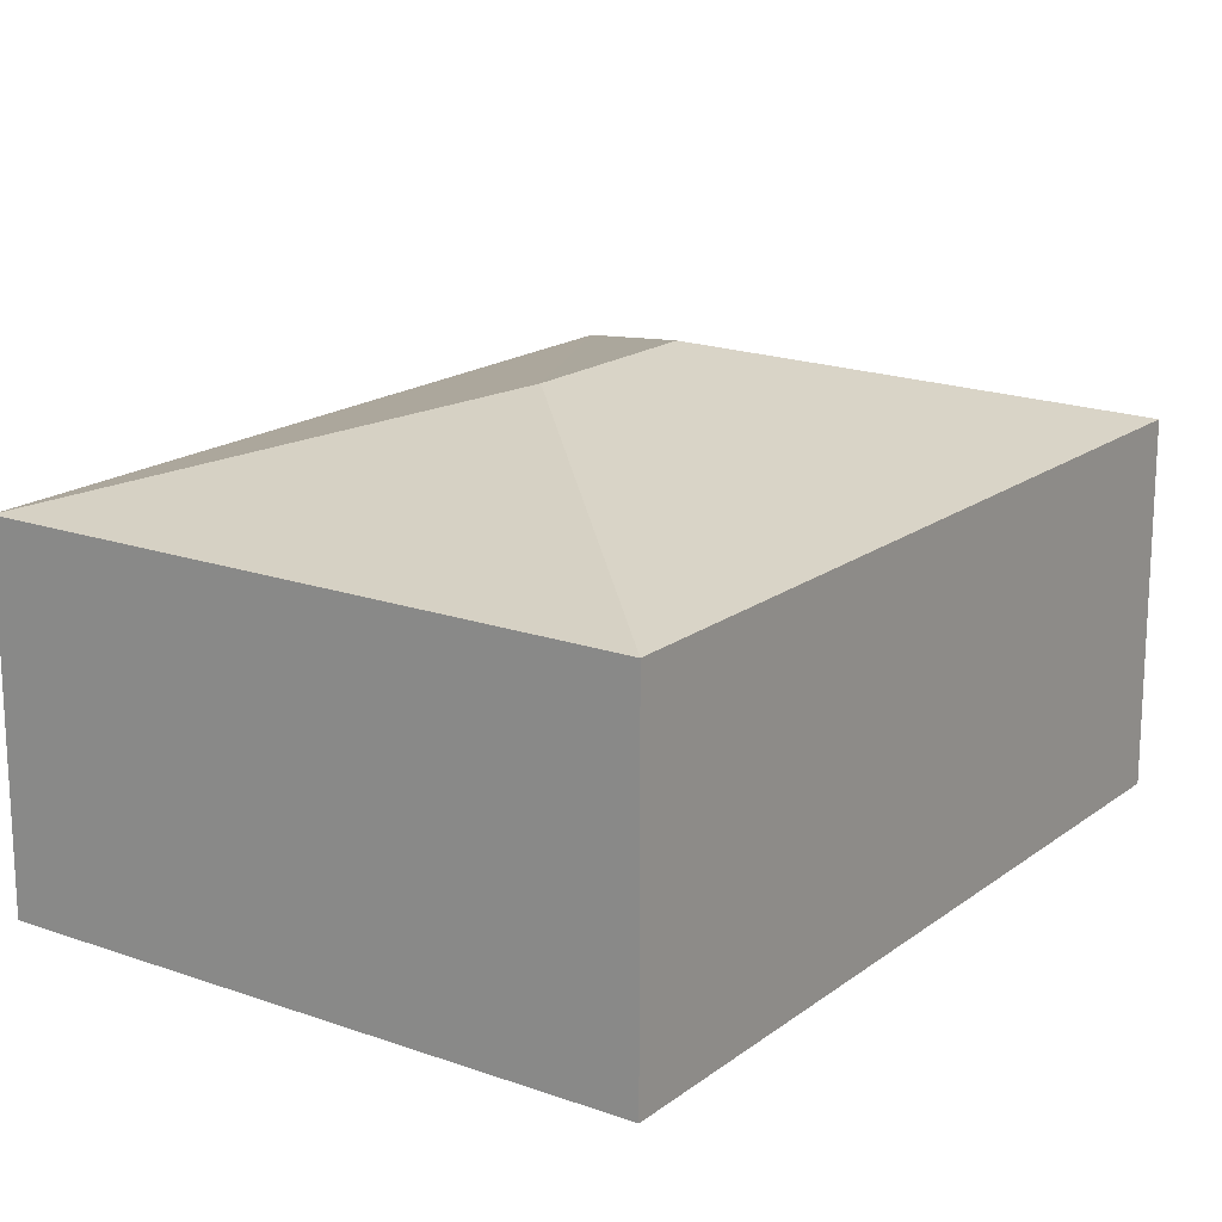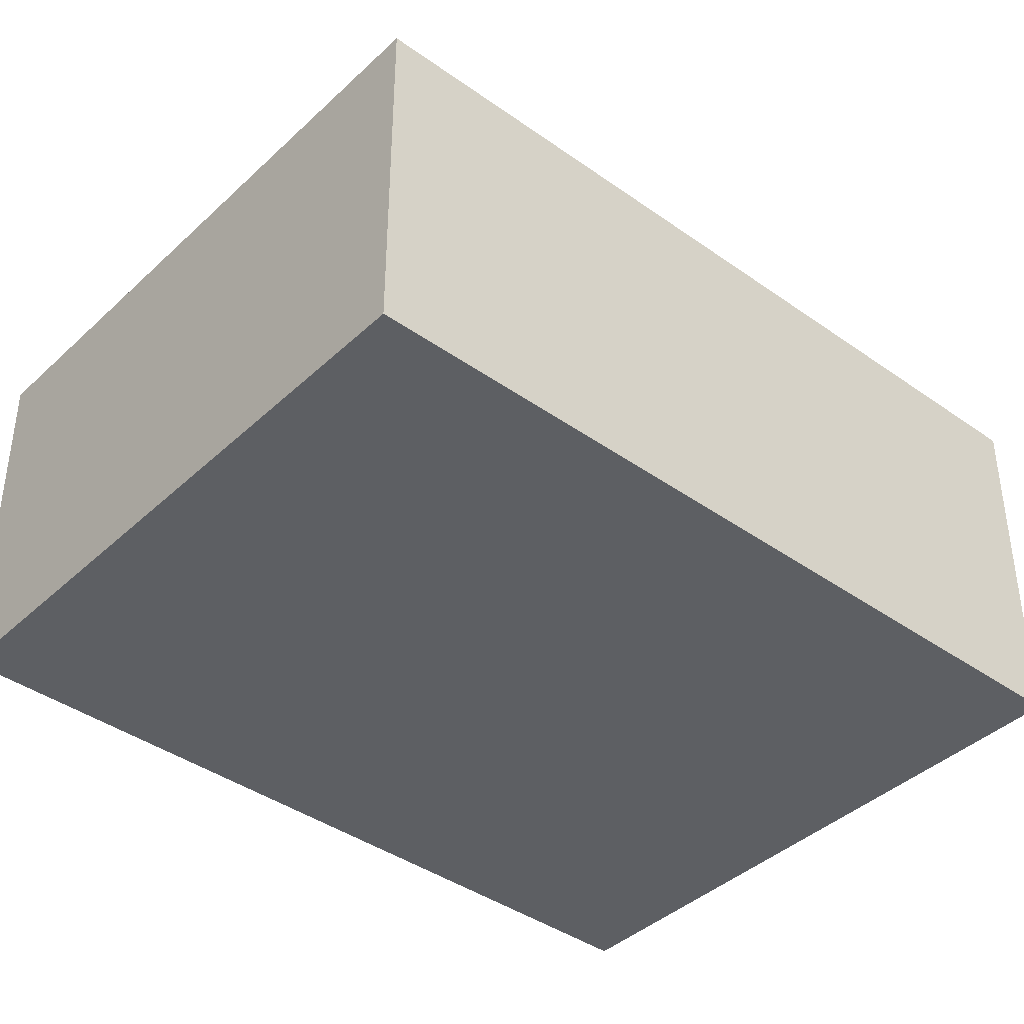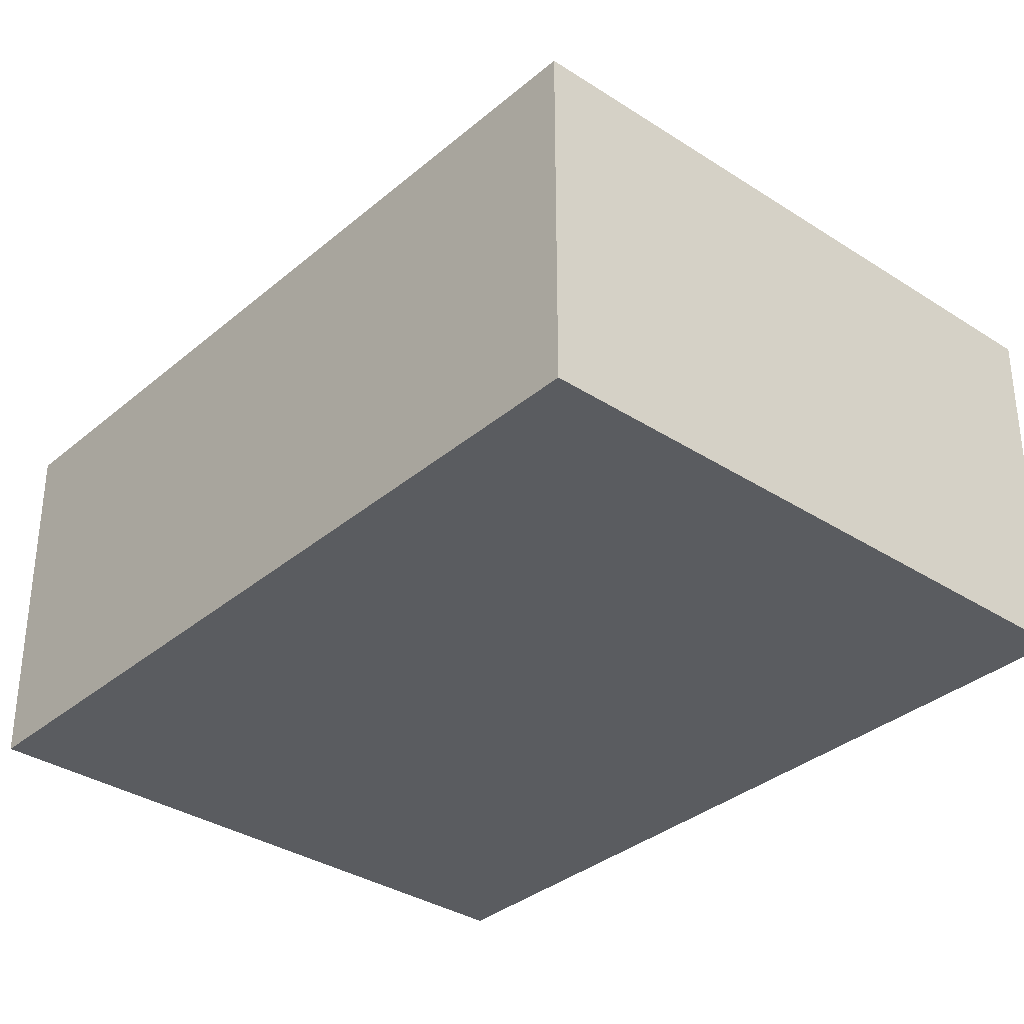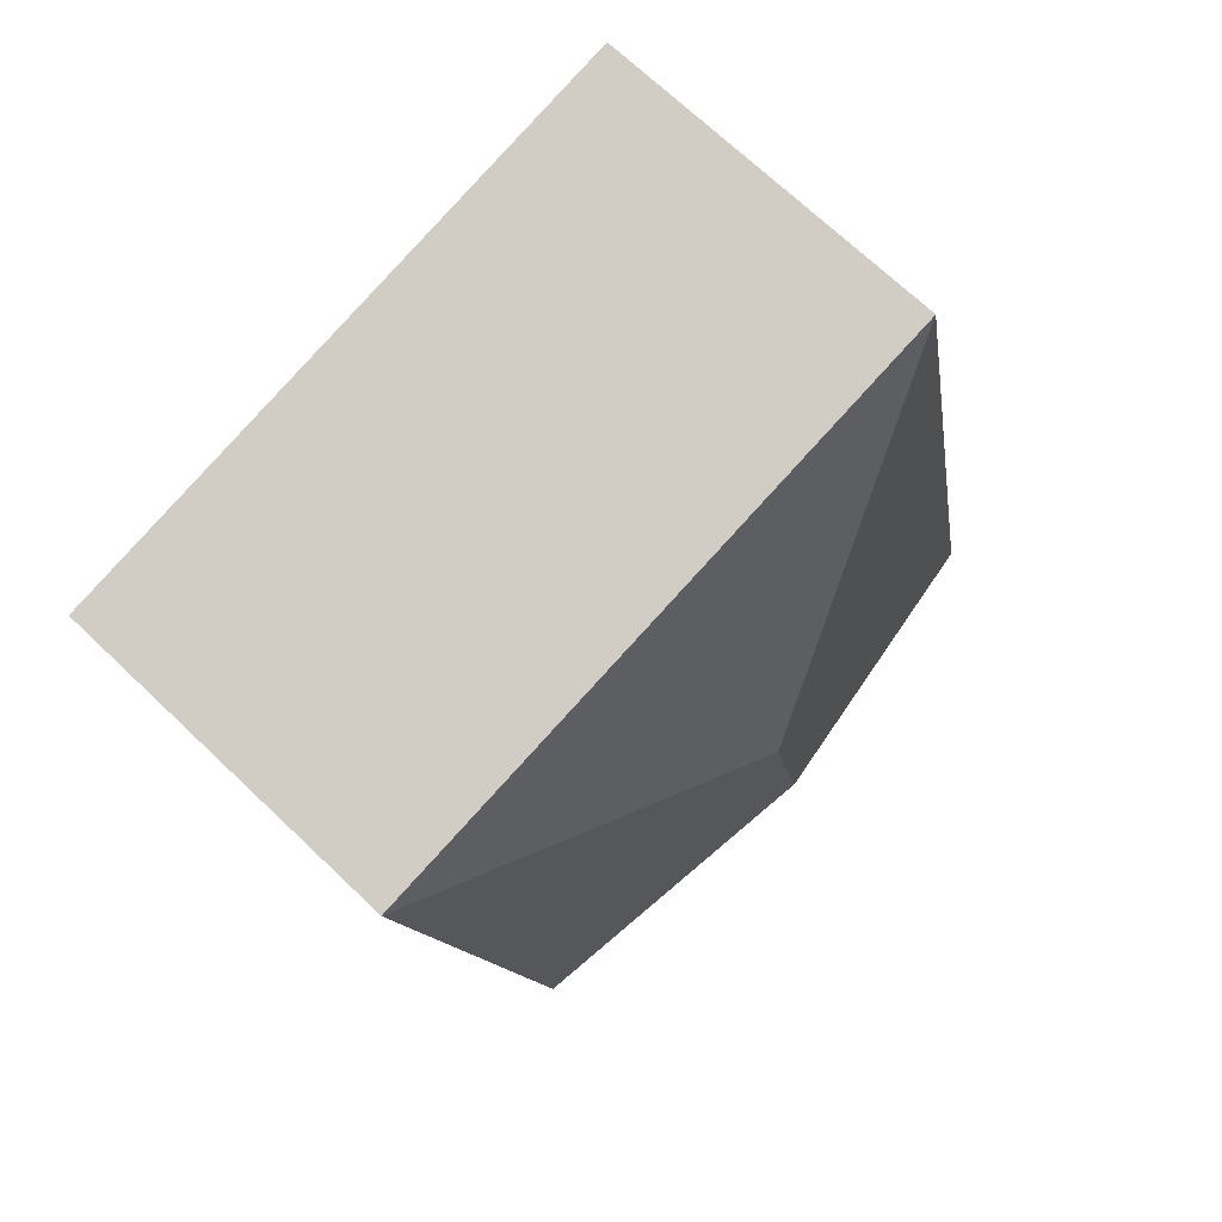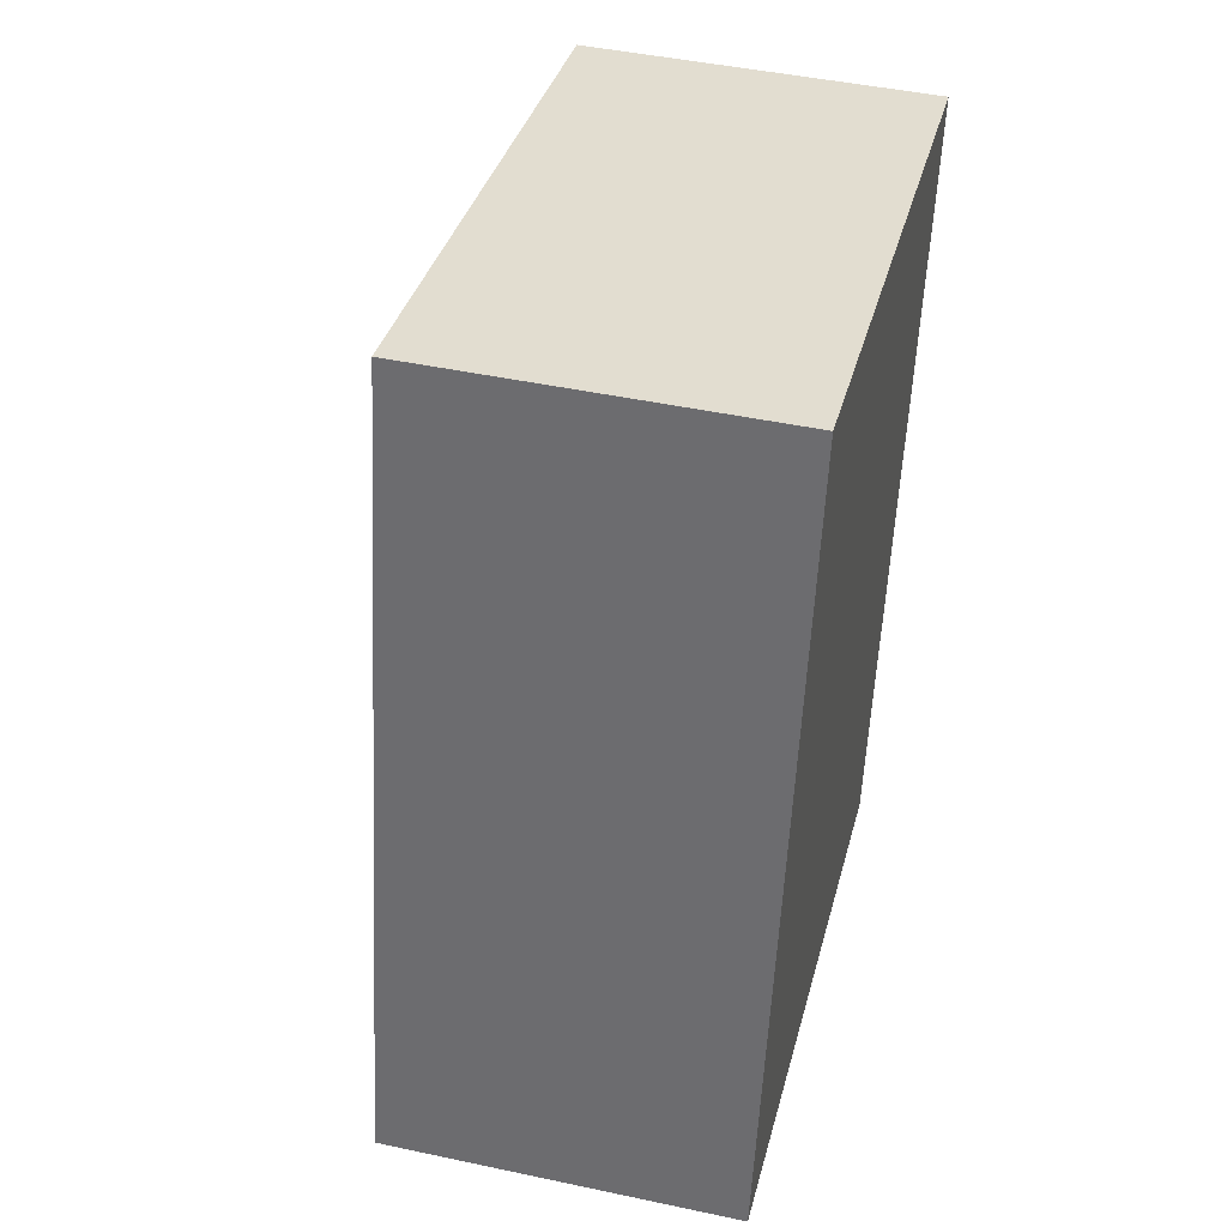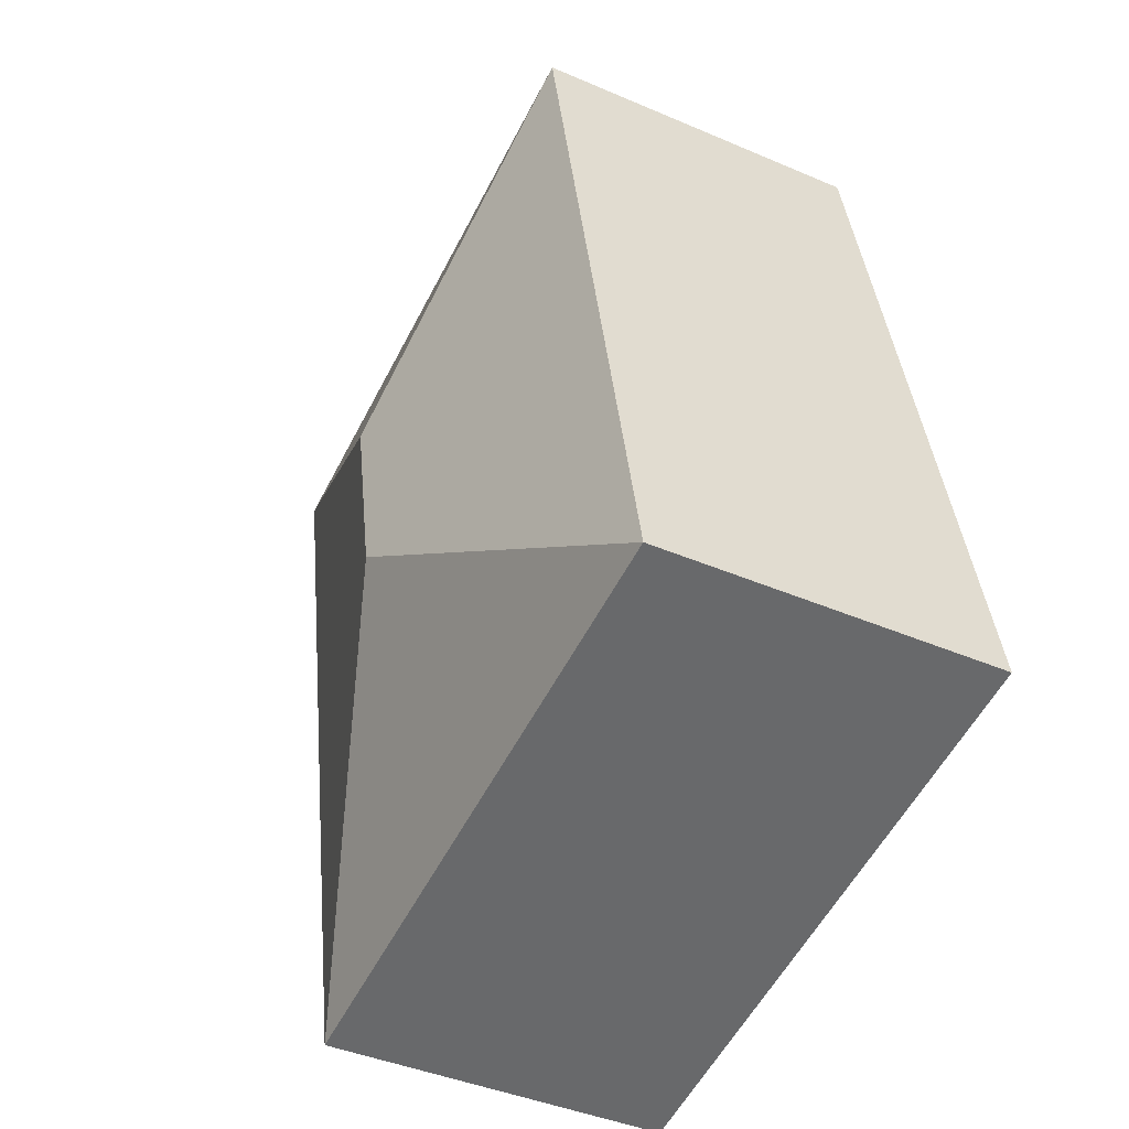
<metadata>
{"format":"obj","ext":"obj","renderer":"f3d","projection":"perspective","resolution":1024,"background":"white","views":[{"elev":17.6,"azim":-133.6,"up":"+Y"},{"elev":-40.3,"azim":60.2,"up":"+Y"},{"elev":-34.1,"azim":150.1,"up":"+Y"},{"elev":69.9,"azim":133.7,"up":"+Z"},{"elev":45.6,"azim":-76.2,"up":"+Z"},{"elev":-42.1,"azim":-117.3,"up":"+Z"}]}
</metadata>
<code>
v  3.165 3.77 2.102
v  6.668 3.007 5.878
v  5.268 3.007 -1.063
v  3.503 3.77 3.775
v  1.4 3.007 6.941
v  0 3.007 1.841e-16
v  5.268 6.509e-17 -1.063
v  0 0 0
v  1.4 -4.25e-16 6.941
v  6.668 -3.599e-16 5.878
g defaultobject
f 1 2 3
f 2 1 4
f 4 5 2
f 1 3 6
f 4 6 5
f 6 4 1
f 7 6 3
f 6 7 8
f 8 5 6
f 5 8 9
f 9 2 5
f 2 9 10
f 10 3 2
f 3 10 7
f 10 8 7
f 8 10 9

</code>
